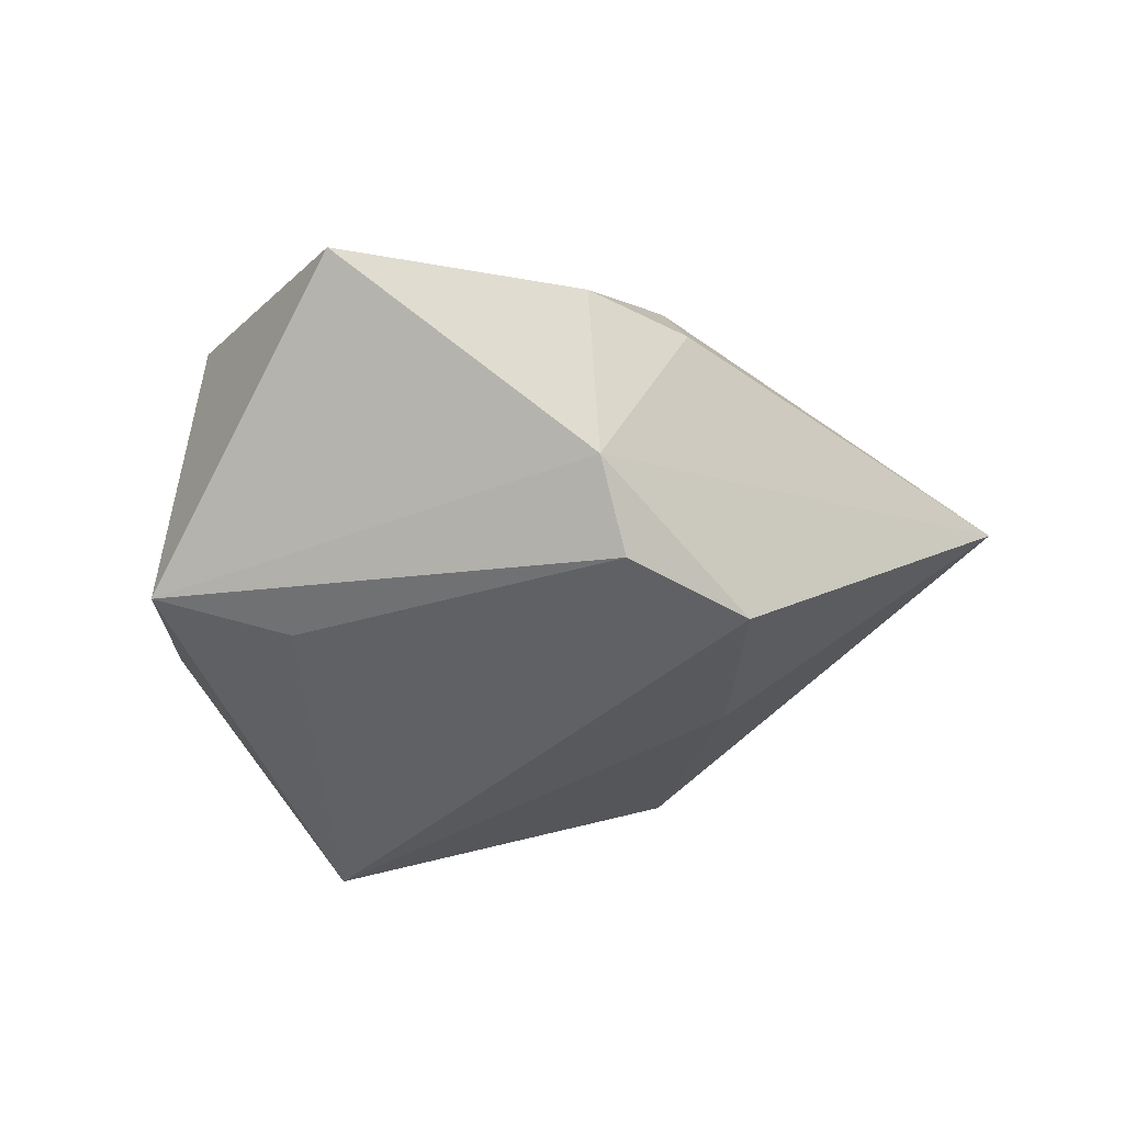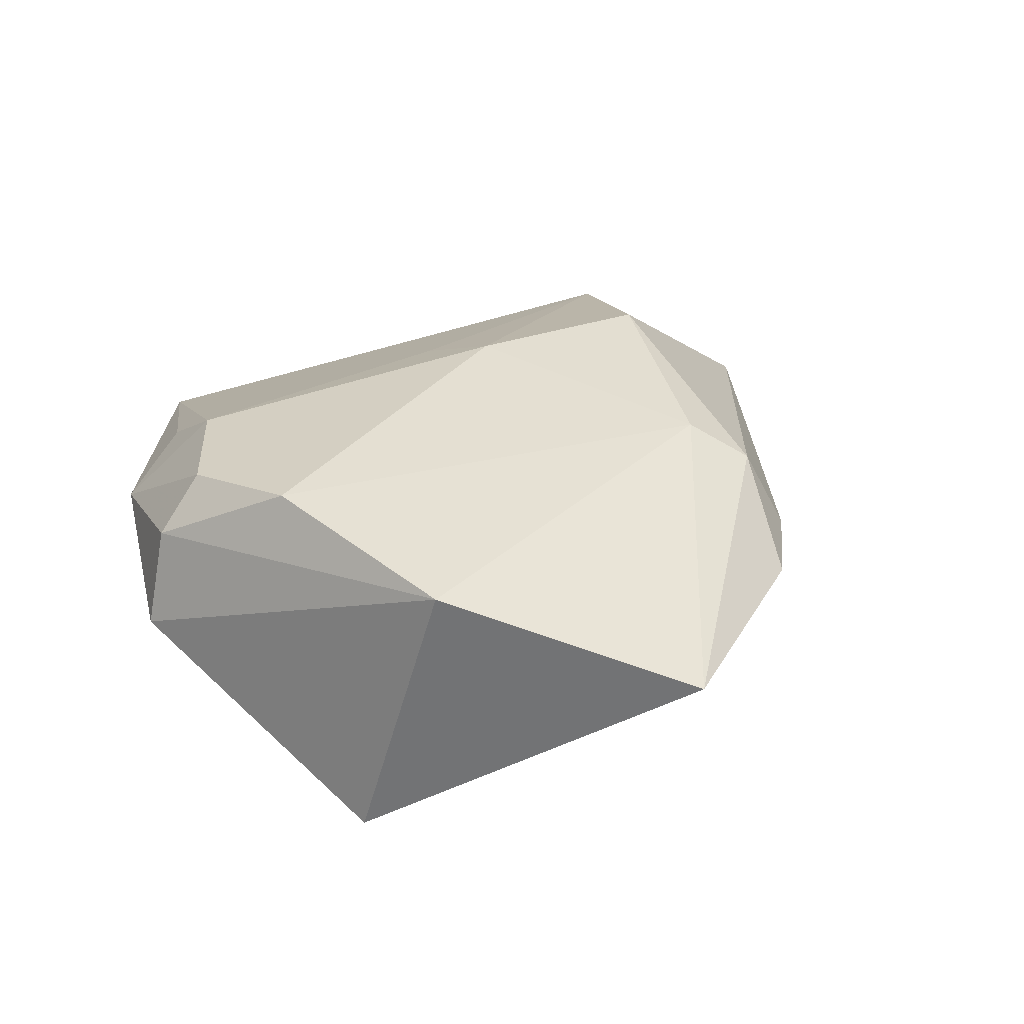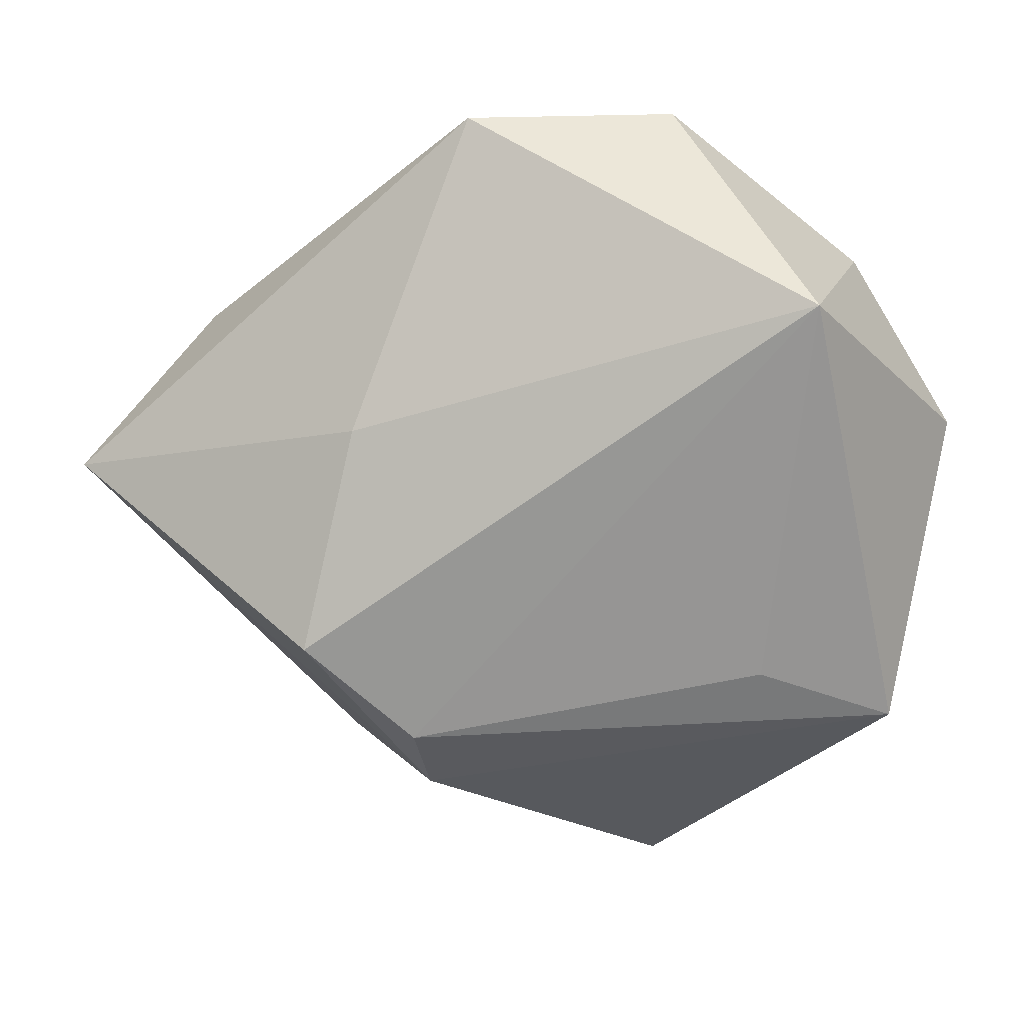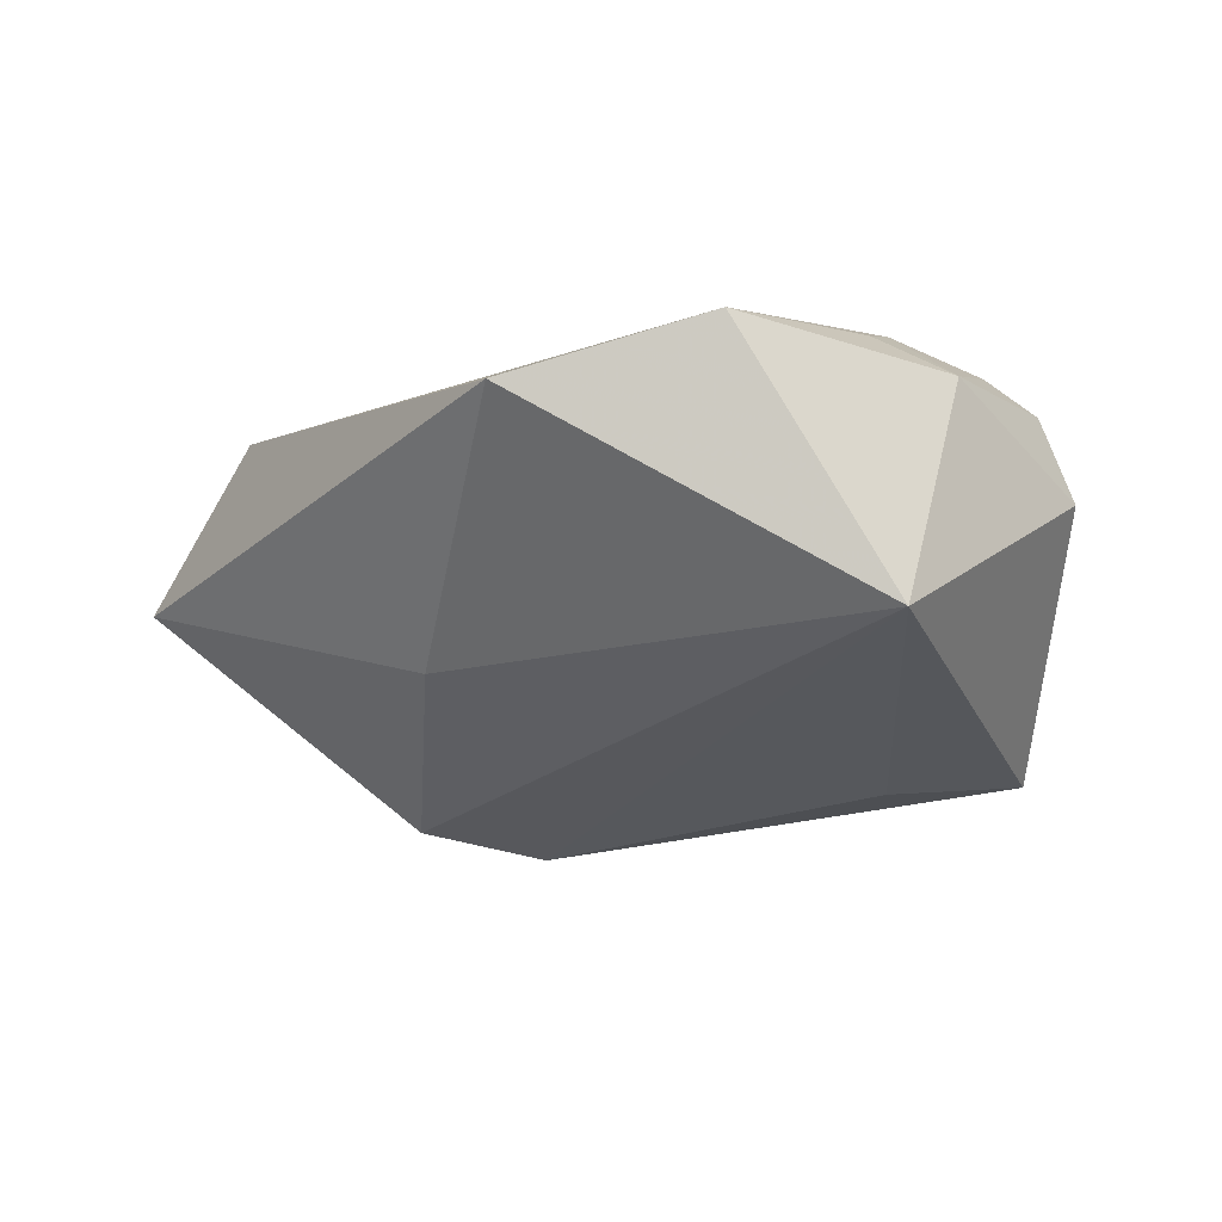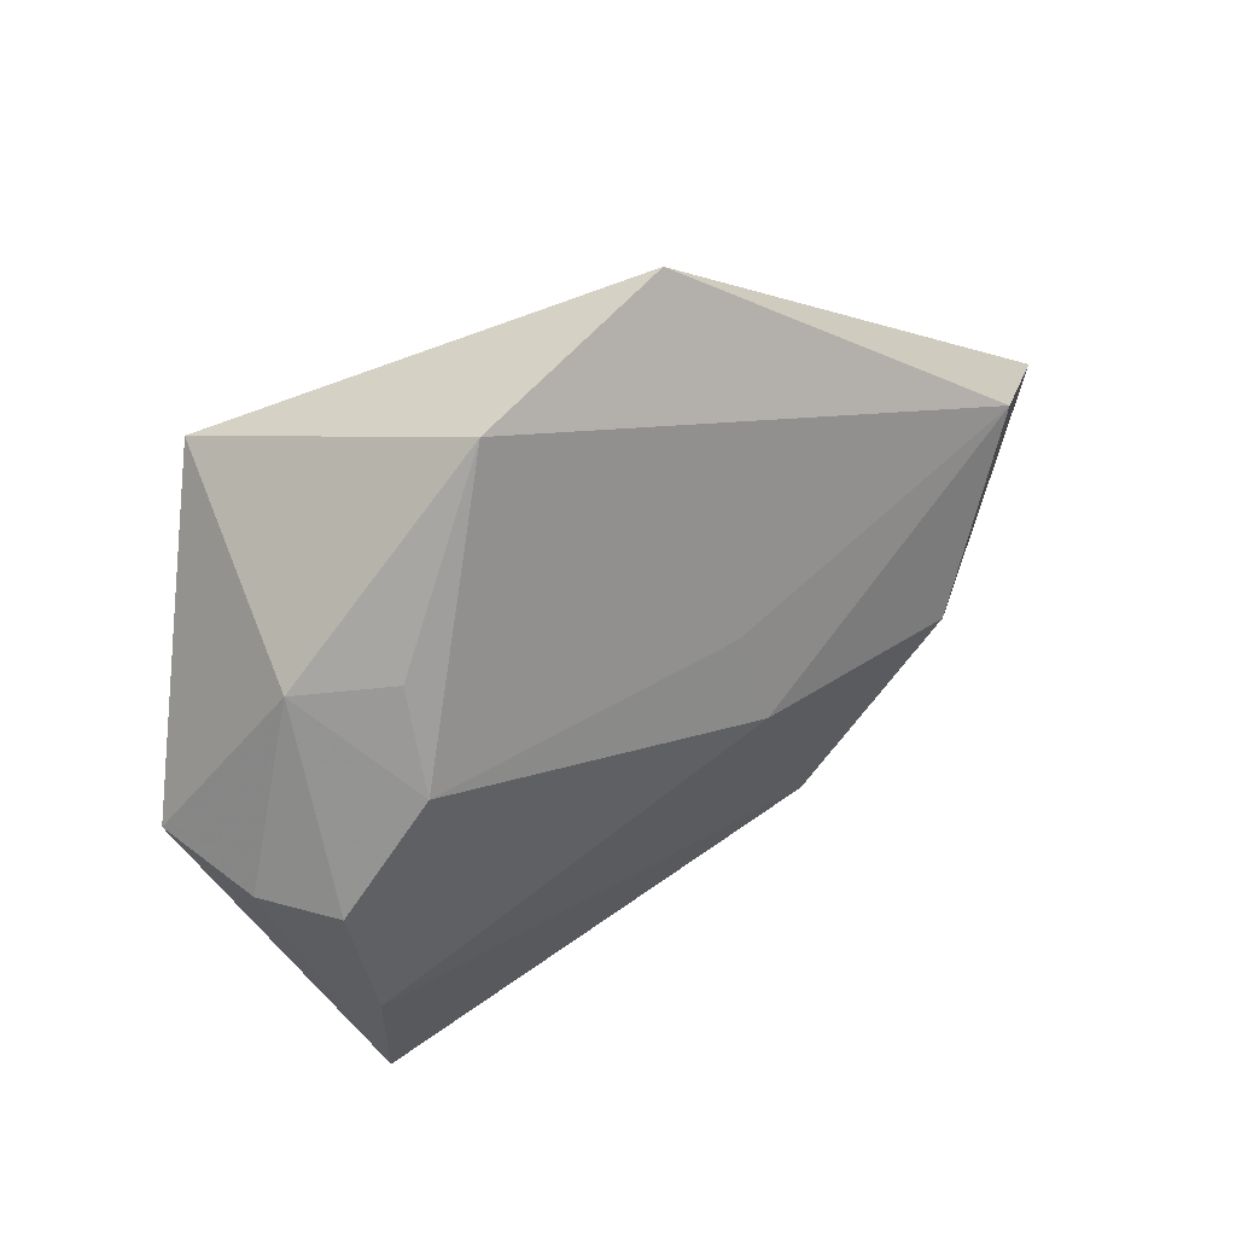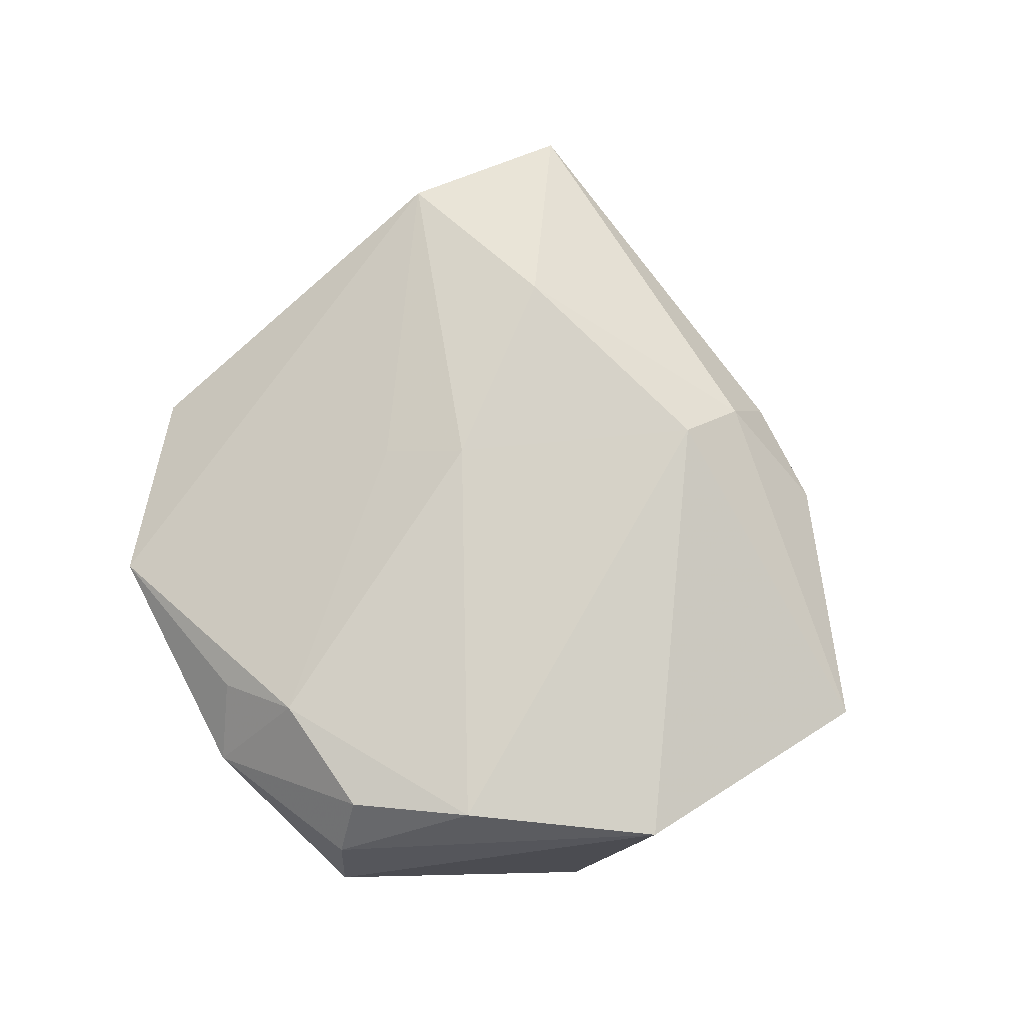
<metadata>
{"format":"obj","ext":"obj","renderer":"f3d","projection":"perspective","resolution":1024,"background":"white","views":[{"elev":-45.9,"azim":9.8,"up":"+Z"},{"elev":31.4,"azim":-46.1,"up":"+Z"},{"elev":21.4,"azim":-177.9,"up":"+Y"},{"elev":-29.0,"azim":-171.4,"up":"+Z"},{"elev":54.1,"azim":-34.8,"up":"+Y"},{"elev":78.7,"azim":-78.4,"up":"+Z"}]}
</metadata>
<code>
v -0.02532 0.0192 0.01864
v 0.00842 0.01446 0.01752
v -0.0351 0.009009 0.0191
v 0.01904 -0.02181 0.01607
v 0.04404 0.01833 0.01233
v 0.03005 -0.01011 -0.02196
v 0.0326 0.0005728 0.01908
v -0.02361 0.02806 0.0128
v -0.01054 0.04489 0.005813
v -0.0405 0.009761 0.01304
v -0.03222 0.02727 0.007536
v -0.02577 0.03002 -0.01993
v -0.0435 0.009505 0.001992
v 0.01241 0.04561 -0.0005494
v -0.02128 -0.0135 -0.01928
v -0.03119 -0.02723 0.01624
v -0.03629 -0.01947 -0.01673
v 0.02478 0.01337 -0.01462
v 0.05854 0.003423 0.0003467
v 0.02688 -0.03123 0.002362
v 0.01689 -0.03908 0.003056
v 0.01663 -0.03032 -0.01432
v -0.03371 -0.004755 0.02132
v 0.02377 -0.02743 0.01175
v 0.009635 0.005066 0.02111
v 0.01794 -0.02117 -0.02131
v -0.01028 -0.04889 0.004041
f 6 26 12
f 12 26 15
f 15 17 12
f 26 17 15
f 13 17 16
f 12 17 13
f 18 6 12
f 19 6 18
f 7 19 5
f 5 25 7
f 16 17 27
f 19 18 14
f 14 5 19
f 14 18 12
f 1 25 2
f 25 5 2
f 16 27 4
f 7 25 4
f 26 6 22
f 22 6 19
f 19 20 22
f 22 17 26
f 22 27 17
f 23 25 1
f 1 3 23
f 16 4 23
f 23 4 25
f 5 14 9
f 1 2 9
f 9 2 5
f 9 8 1
f 9 14 12
f 10 23 3
f 10 13 16
f 16 23 10
f 24 4 27
f 24 20 19
f 24 19 7
f 7 4 24
f 27 22 21
f 21 22 20
f 21 24 27
f 20 24 21
f 8 9 11
f 11 10 3
f 13 10 11
f 11 3 1
f 1 8 11
f 12 13 11
f 11 9 12

</code>
